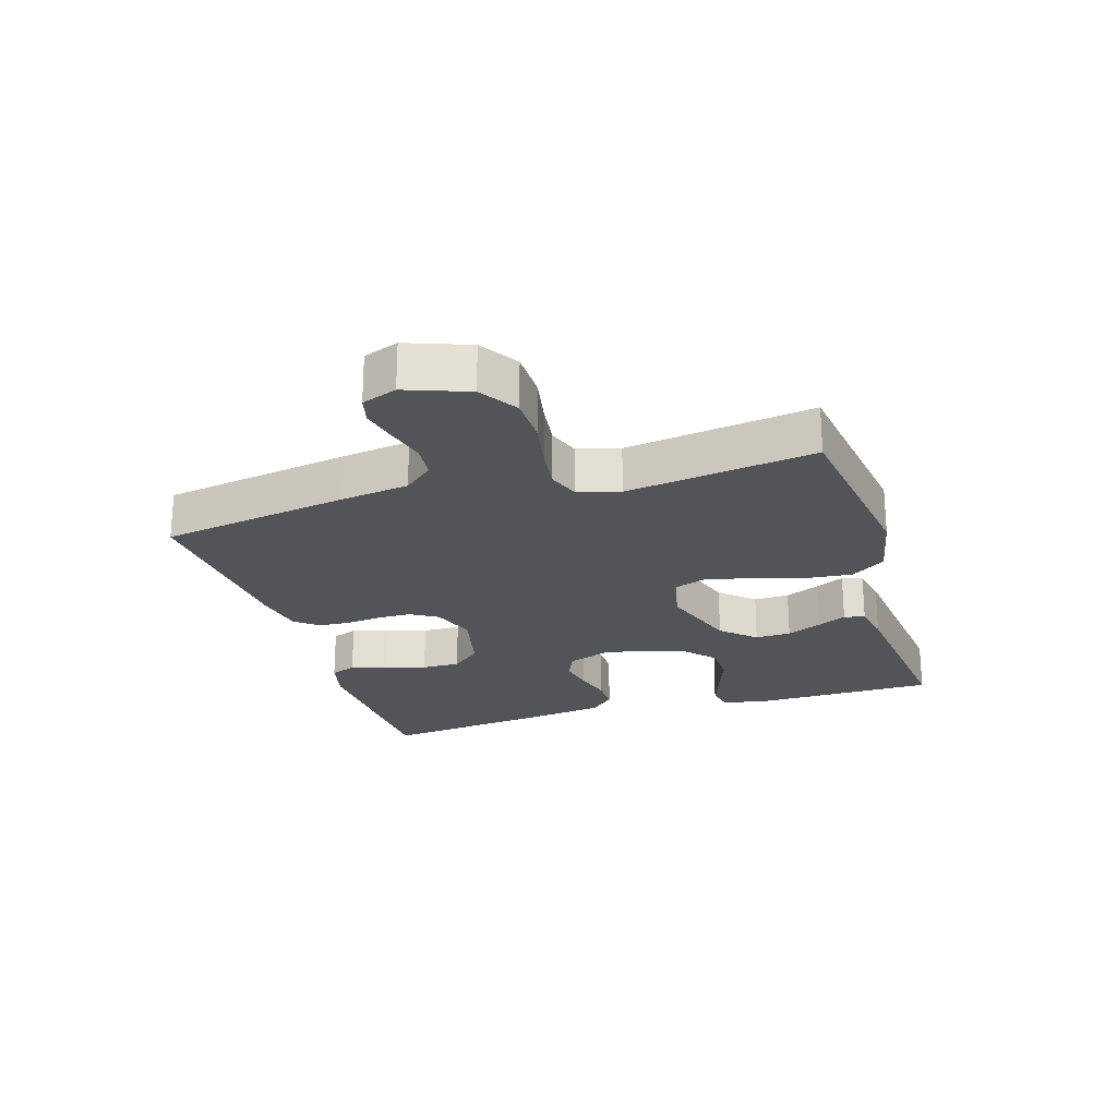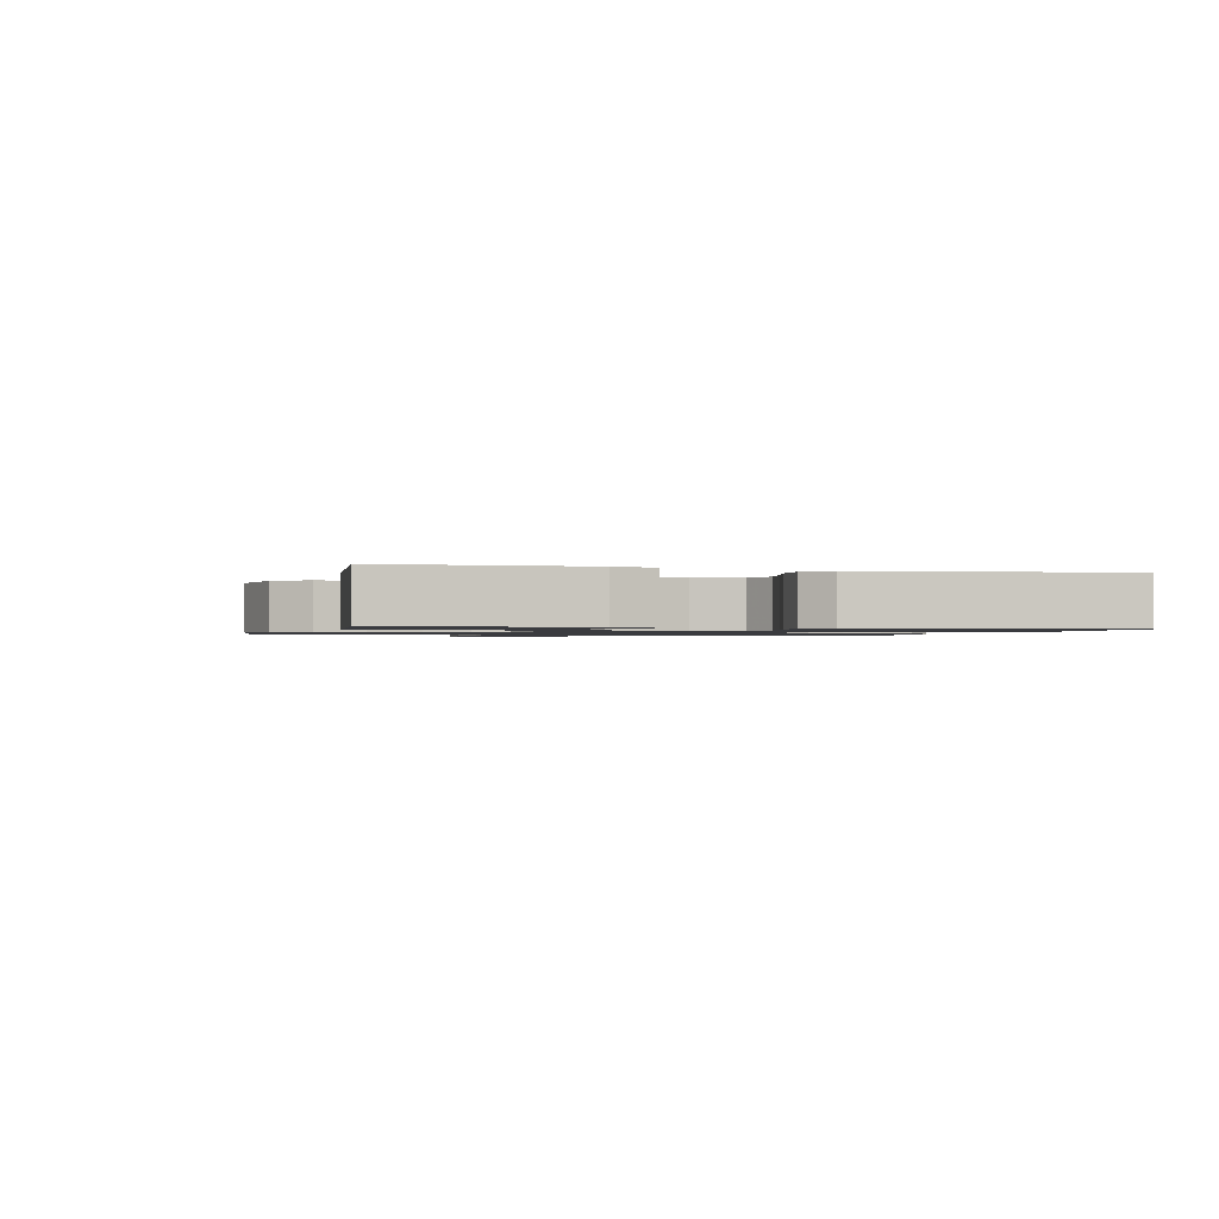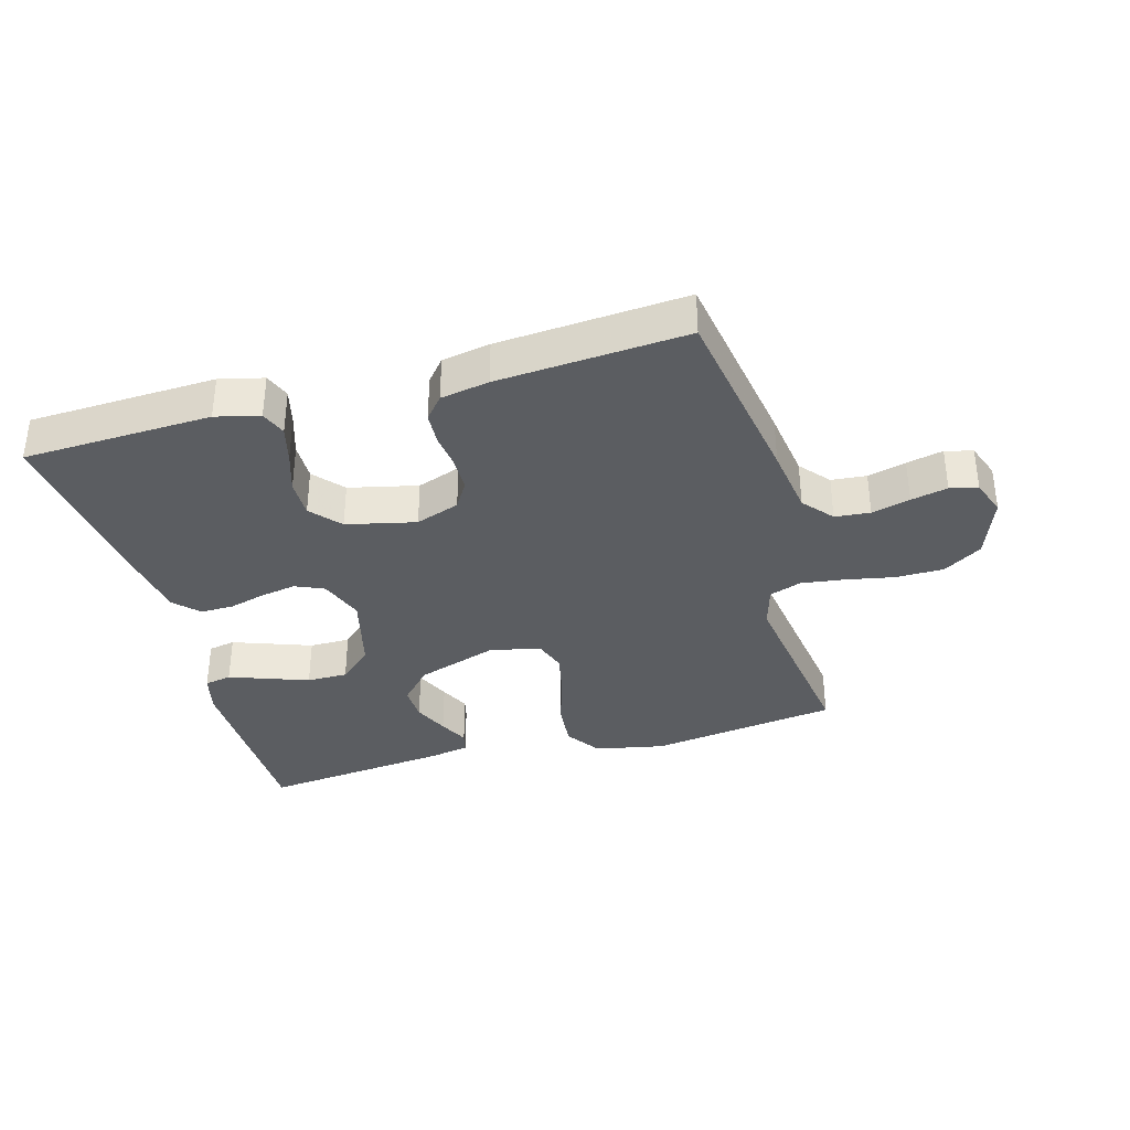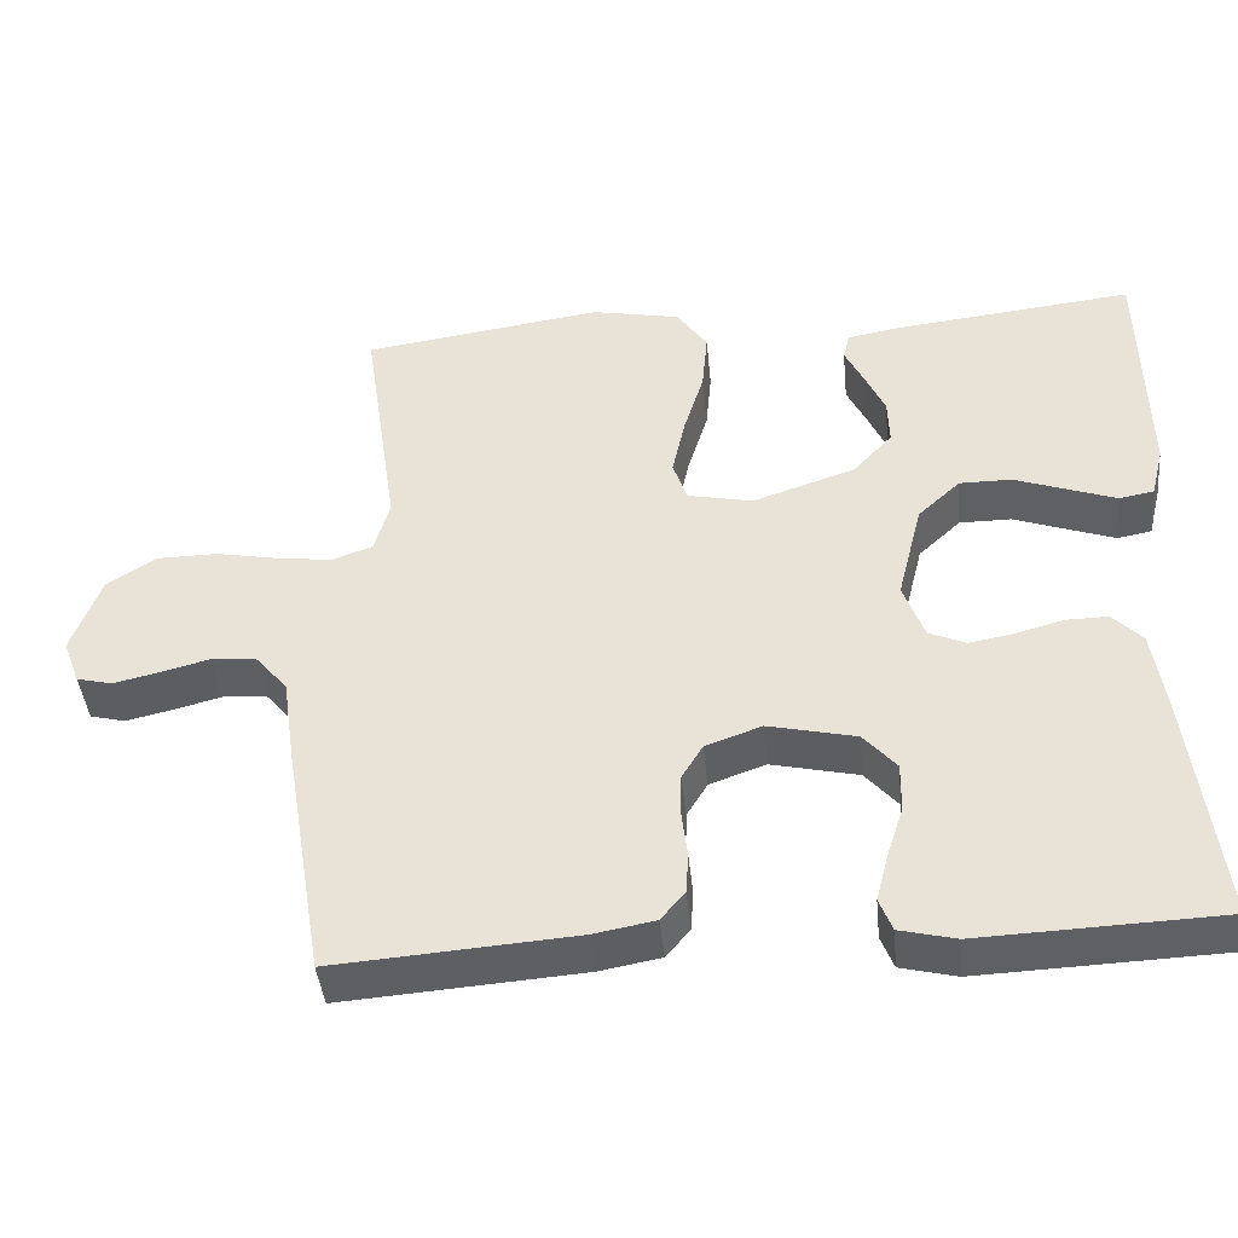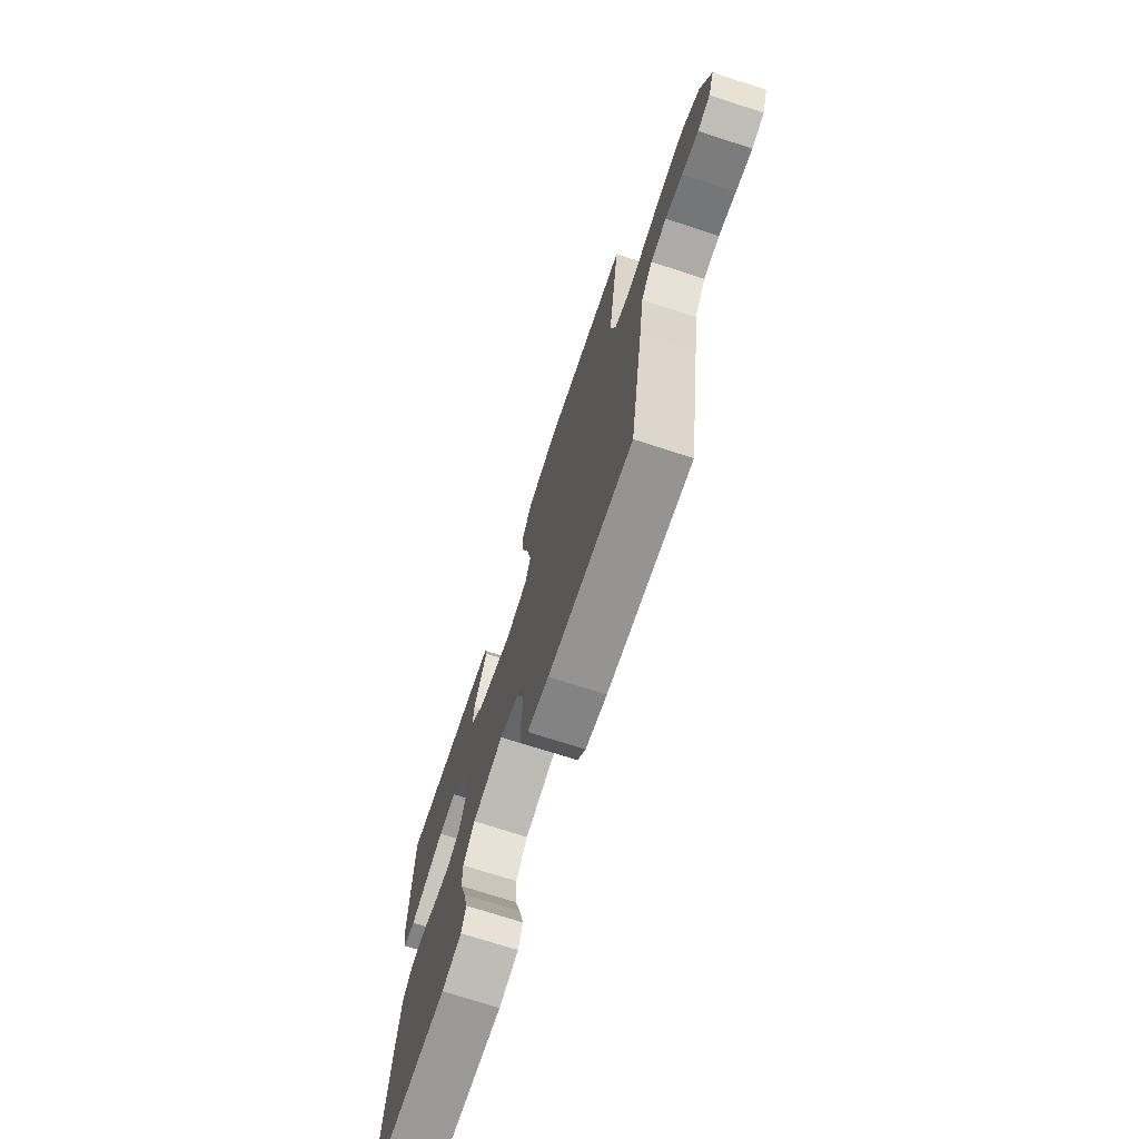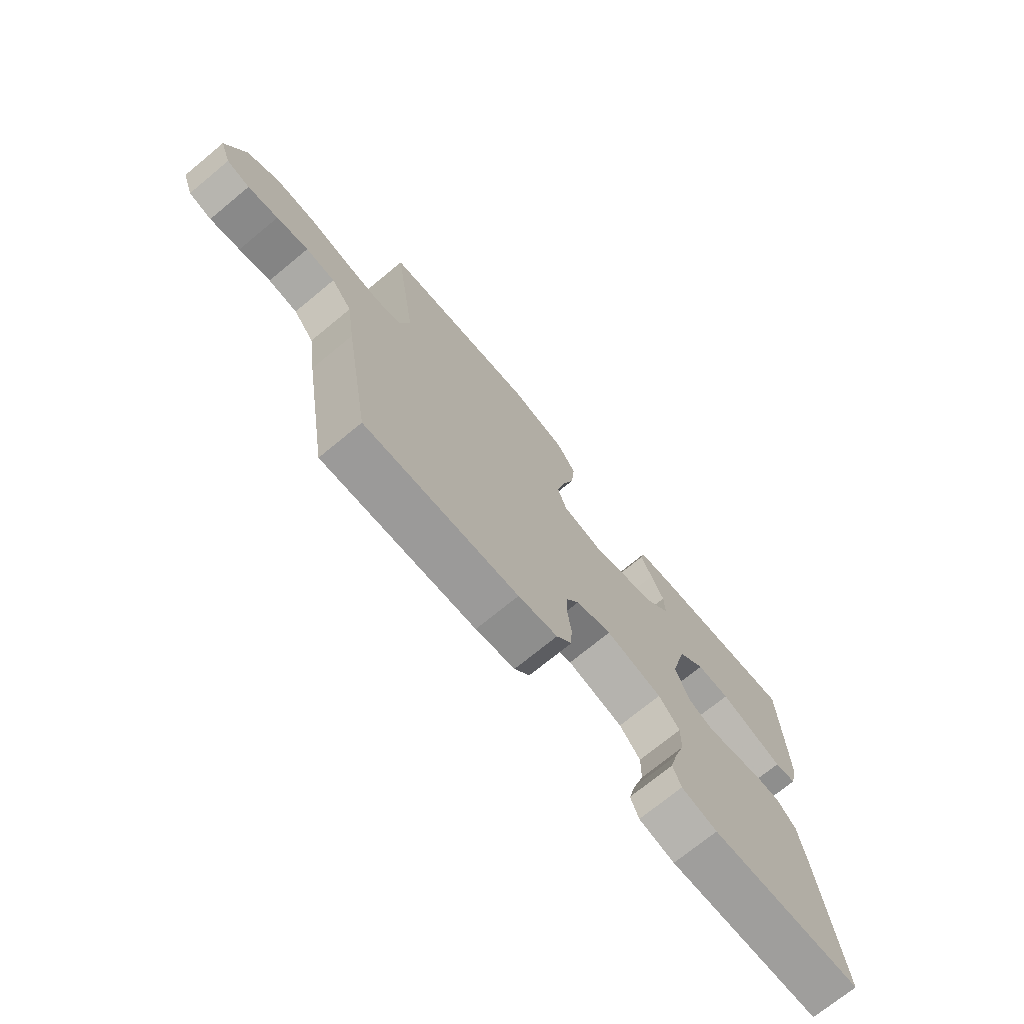
<metadata>
{"format":"obj","ext":"obj","renderer":"f3d","projection":"perspective","resolution":1024,"background":"white","views":[{"elev":-23.2,"azim":-73.0,"up":"+Y"},{"elev":-1.2,"azim":74.7,"up":"+Y"},{"elev":-35.6,"azim":-164.4,"up":"+Y"},{"elev":-42.4,"azim":5.6,"up":"+Z"},{"elev":-71.3,"azim":-108.1,"up":"+Z"},{"elev":-72.5,"azim":-50.5,"up":"+Z"}]}
</metadata>
<code>
v 0.5 0.07 0.5
v 0.505 0.07 0.2
v 0.489 0.07 0.136
v 0.446 0.07 0.128
v 0.387 0.07 0.149
v 0.32 0.07 0.173
v 0.255 0.07 0.173
v 0.202 0.07 0.124
v 0.171 0.07 0
v 0.197 0.07 -0.071
v 0.243 0.07 -0.091
v 0.299 0.07 -0.081
v 0.358 0.07 -0.065
v 0.411 0.07 -0.064
v 0.448 0.07 -0.102
v 0.463 0.07 -0.2
v 0.5 0.07 -0.5
v 0.2 0.07 -0.512
v 0.13 0.07 -0.495
v 0.114 0.07 -0.454
v 0.129 0.07 -0.396
v 0.15 0.07 -0.331
v 0.151 0.07 -0.27
v 0.11 0.07 -0.223
v 0 0.07 -0.198
v -0.07 0.07 -0.223
v -0.096 0.07 -0.266
v -0.097 0.07 -0.32
v -0.09 0.07 -0.377
v -0.093 0.07 -0.428
v -0.123 0.07 -0.464
v -0.2 0.07 -0.478
v -0.5 0.07 -0.5
v -0.55 0.07 -0.2
v -0.566 0.07 -0.09
v -0.606 0.07 -0.043
v -0.662 0.07 -0.038
v -0.723 0.07 -0.054
v -0.781 0.07 -0.067
v -0.825 0.07 -0.056
v -0.846 0.07 0
v -0.81 0.07 0.099
v -0.749 0.07 0.138
v -0.673 0.07 0.139
v -0.595 0.07 0.124
v -0.526 0.07 0.115
v -0.475 0.07 0.133
v -0.456 0.07 0.2
v -0.5 0.07 0.5
v -0.2 0.07 0.543
v -0.089 0.07 0.521
v -0.051 0.07 0.466
v -0.058 0.07 0.391
v -0.083 0.07 0.31
v -0.099 0.07 0.236
v -0.081 0.07 0.184
v 0 0.07 0.167
v 0.128 0.07 0.21
v 0.177 0.07 0.263
v 0.175 0.07 0.32
v 0.15 0.07 0.375
v 0.127 0.07 0.422
v 0.135 0.07 0.455
v 0.2 0.07 0.467
v 0.5 0 0.5
v 0.505 0 0.2
v 0.489 0 0.136
v 0.446 0 0.128
v 0.387 0 0.149
v 0.32 0 0.173
v 0.255 0 0.173
v 0.202 0 0.124
v 0.171 0 0
v 0.197 0 -0.071
v 0.243 0 -0.091
v 0.299 0 -0.081
v 0.358 0 -0.065
v 0.411 0 -0.064
v 0.448 0 -0.102
v 0.463 0 -0.2
v 0.5 0 -0.5
v 0.2 0 -0.512
v 0.13 0 -0.495
v 0.114 0 -0.454
v 0.129 0 -0.396
v 0.15 0 -0.331
v 0.151 0 -0.27
v 0.11 0 -0.223
v 0 0 -0.198
v -0.07 0 -0.223
v -0.096 0 -0.266
v -0.097 0 -0.32
v -0.09 0 -0.377
v -0.093 0 -0.428
v -0.123 0 -0.464
v -0.2 0 -0.478
v -0.5 0 -0.5
v -0.55 0 -0.2
v -0.566 0 -0.09
v -0.606 0 -0.043
v -0.662 0 -0.038
v -0.723 0 -0.054
v -0.781 0 -0.067
v -0.825 0 -0.056
v -0.846 0 0
v -0.81 0 0.099
v -0.749 0 0.138
v -0.673 0 0.139
v -0.595 0 0.124
v -0.526 0 0.115
v -0.475 0 0.133
v -0.456 0 0.2
v -0.5 0 0.5
v -0.2 0 0.543
v -0.089 0 0.521
v -0.051 0 0.466
v -0.058 0 0.391
v -0.083 0 0.31
v -0.099 0 0.236
v -0.081 0 0.184
v 0 0 0.167
v 0.128 0 0.21
v 0.177 0 0.263
v 0.175 0 0.32
v 0.15 0 0.375
v 0.127 0 0.422
v 0.135 0 0.455
v 0.2 0 0.467
f 4 5 6
f 3 4 6
f 2 3 6
f 1 2 6
f 64 1 6
f 63 64 6
f 62 63 6
f 61 62 6
f 60 61 6 7
f 59 60 7 8
f 58 59 8 9
f 57 58 9
f 56 57 9 10
f 52 53 54
f 51 52 54
f 50 51 54
f 49 50 54
f 48 49 54
f 47 48 54 55
f 46 47 55 56
f 43 44 45
f 42 43 45
f 41 42 45
f 40 41 45
f 39 40 45
f 38 39 45
f 37 38 45
f 36 37 45 46
f 46 56 10
f 36 46 10
f 35 36 10
f 33 34 35
f 32 33 35
f 31 32 35
f 30 31 35
f 29 30 35
f 28 29 35
f 20 21 22
f 19 20 22
f 18 19 22
f 17 18 22
f 16 17 22
f 15 16 22
f 14 15 22
f 13 14 22
f 12 13 22
f 11 12 22 23
f 10 11 23 24
f 27 28 35
f 26 27 35
f 25 26 35 10
f 10 24 25
f 70 69 68
f 70 68 67
f 70 67 66
f 70 66 65
f 70 65 128
f 70 128 127
f 70 127 126
f 70 126 125
f 71 70 125 124
f 72 71 124 123
f 73 72 123 122
f 73 122 121
f 74 73 121 120
f 118 117 116
f 118 116 115
f 118 115 114
f 118 114 113
f 118 113 112
f 119 118 112 111
f 120 119 111 110
f 109 108 107
f 109 107 106
f 109 106 105
f 109 105 104
f 109 104 103
f 109 103 102
f 109 102 101
f 110 109 101 100
f 74 120 110
f 74 110 100
f 74 100 99
f 99 98 97
f 99 97 96
f 99 96 95
f 99 95 94
f 99 94 93
f 99 93 92
f 86 85 84
f 86 84 83
f 86 83 82
f 86 82 81
f 86 81 80
f 86 80 79
f 86 79 78
f 86 78 77
f 86 77 76
f 87 86 76 75
f 88 87 75 74
f 99 92 91
f 99 91 90
f 74 99 90 89
f 89 88 74
f 1 65 66 2
f 2 66 67 3
f 3 67 68 4
f 4 68 69 5
f 5 69 70 6
f 6 70 71 7
f 7 71 72 8
f 8 72 73 9
f 9 73 74 10
f 10 74 75 11
f 11 75 76 12
f 12 76 77 13
f 13 77 78 14
f 14 78 79 15
f 15 79 80 16
f 16 80 81 17
f 17 81 82 18
f 18 82 83 19
f 19 83 84 20
f 20 84 85 21
f 21 85 86 22
f 22 86 87 23
f 23 87 88 24
f 24 88 89 25
f 25 89 90 26
f 26 90 91 27
f 27 91 92 28
f 28 92 93 29
f 29 93 94 30
f 30 94 95 31
f 31 95 96 32
f 32 96 97 33
f 33 97 98 34
f 34 98 99 35
f 35 99 100 36
f 36 100 101 37
f 37 101 102 38
f 38 102 103 39
f 39 103 104 40
f 40 104 105 41
f 41 105 106 42
f 42 106 107 43
f 43 107 108 44
f 44 108 109 45
f 45 109 110 46
f 46 110 111 47
f 47 111 112 48
f 48 112 113 49
f 49 113 114 50
f 50 114 115 51
f 51 115 116 52
f 52 116 117 53
f 53 117 118 54
f 54 118 119 55
f 55 119 120 56
f 56 120 121 57
f 57 121 122 58
f 58 122 123 59
f 59 123 124 60
f 60 124 125 61
f 61 125 126 62
f 62 126 127 63
f 63 127 128 64
f 64 128 65 1

</code>
